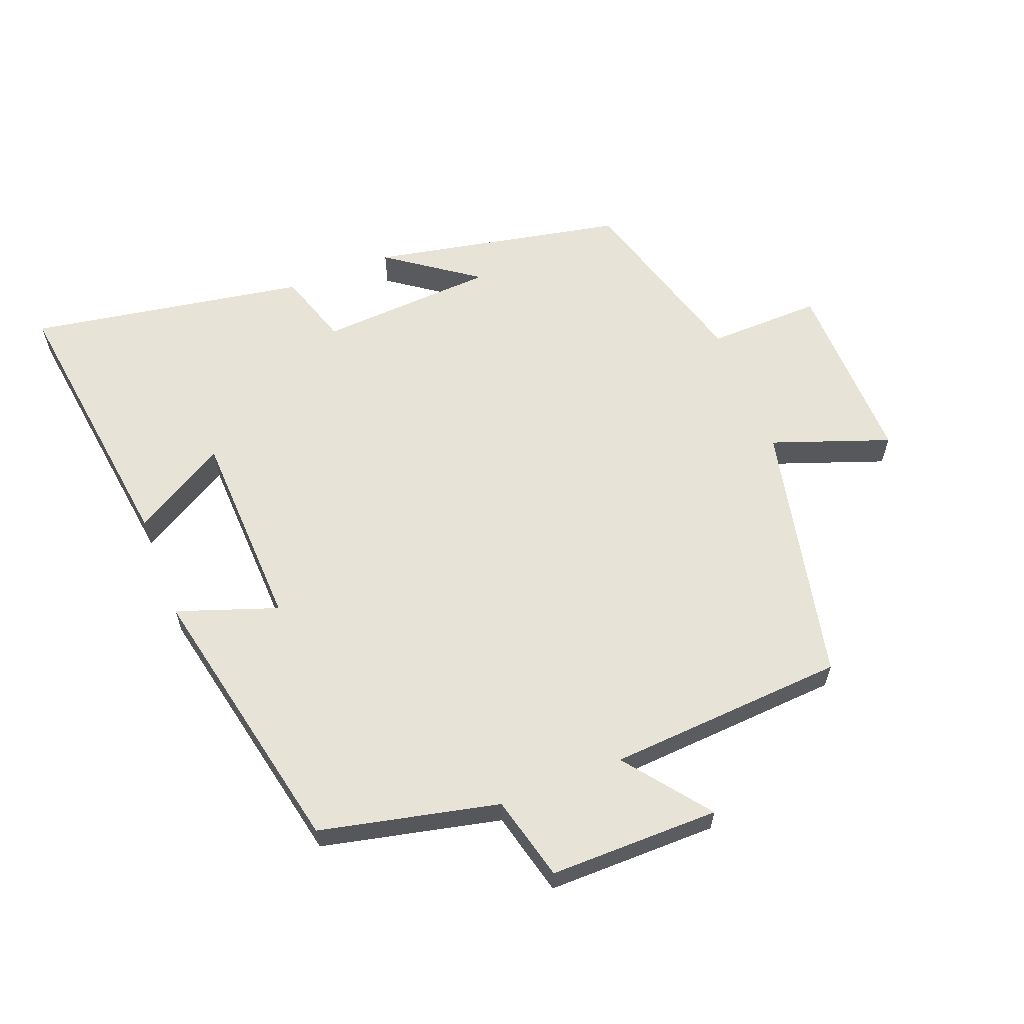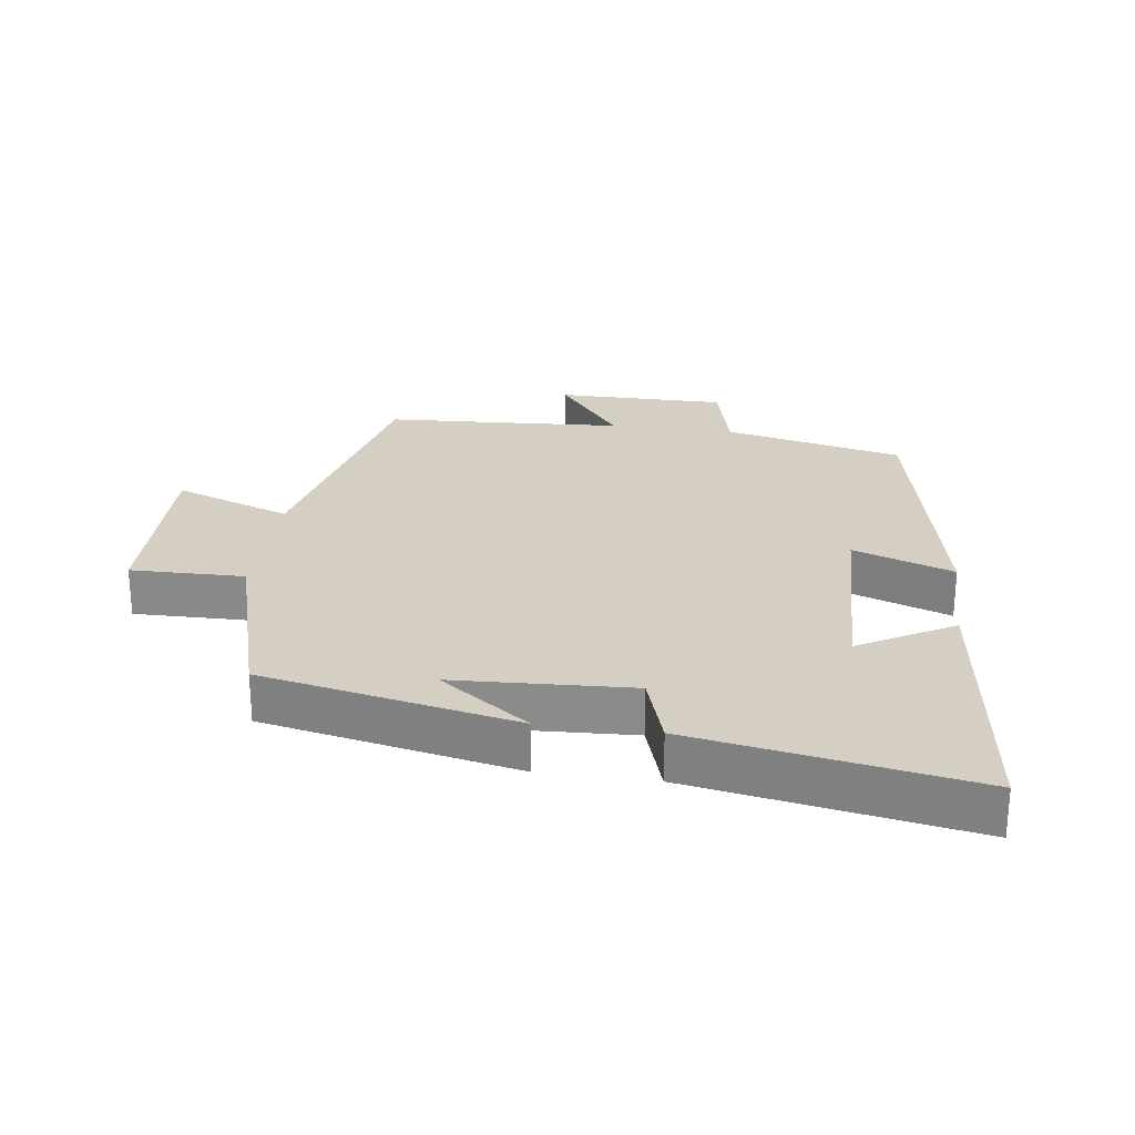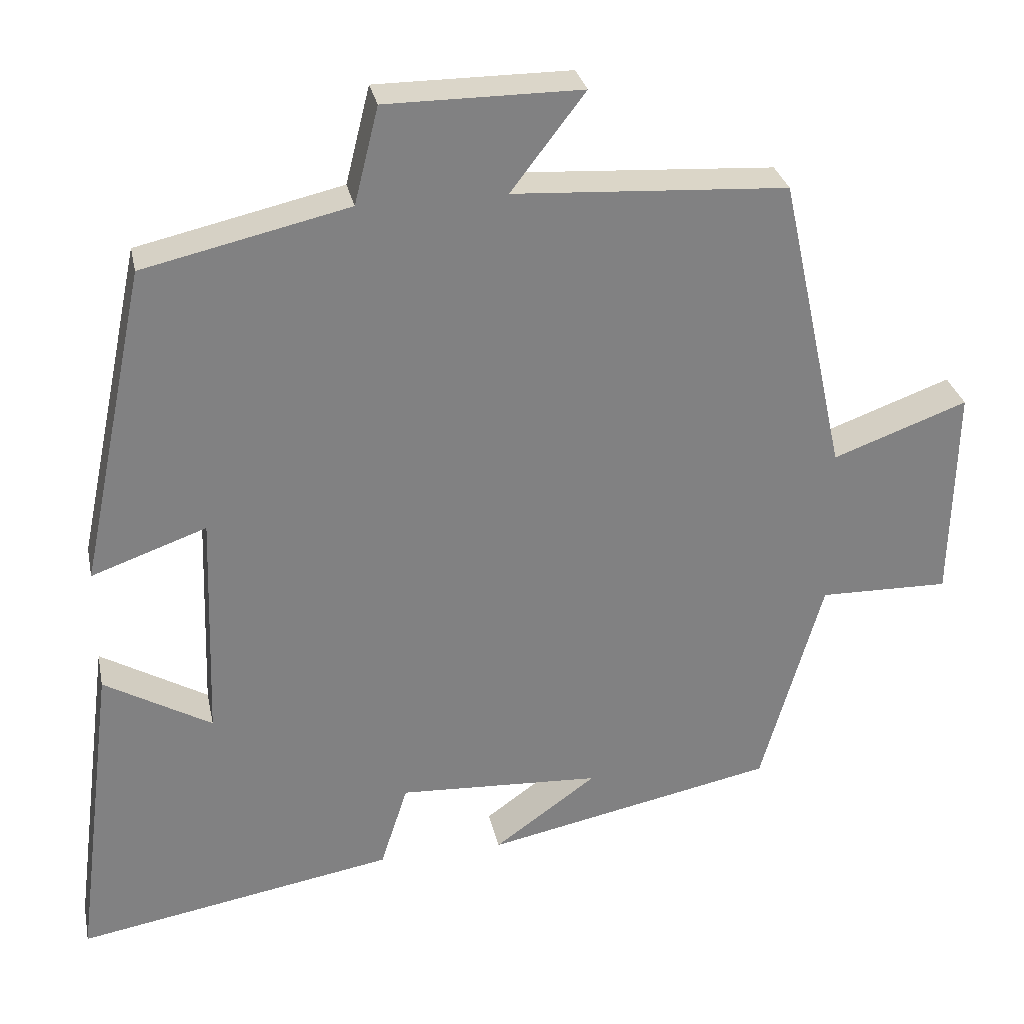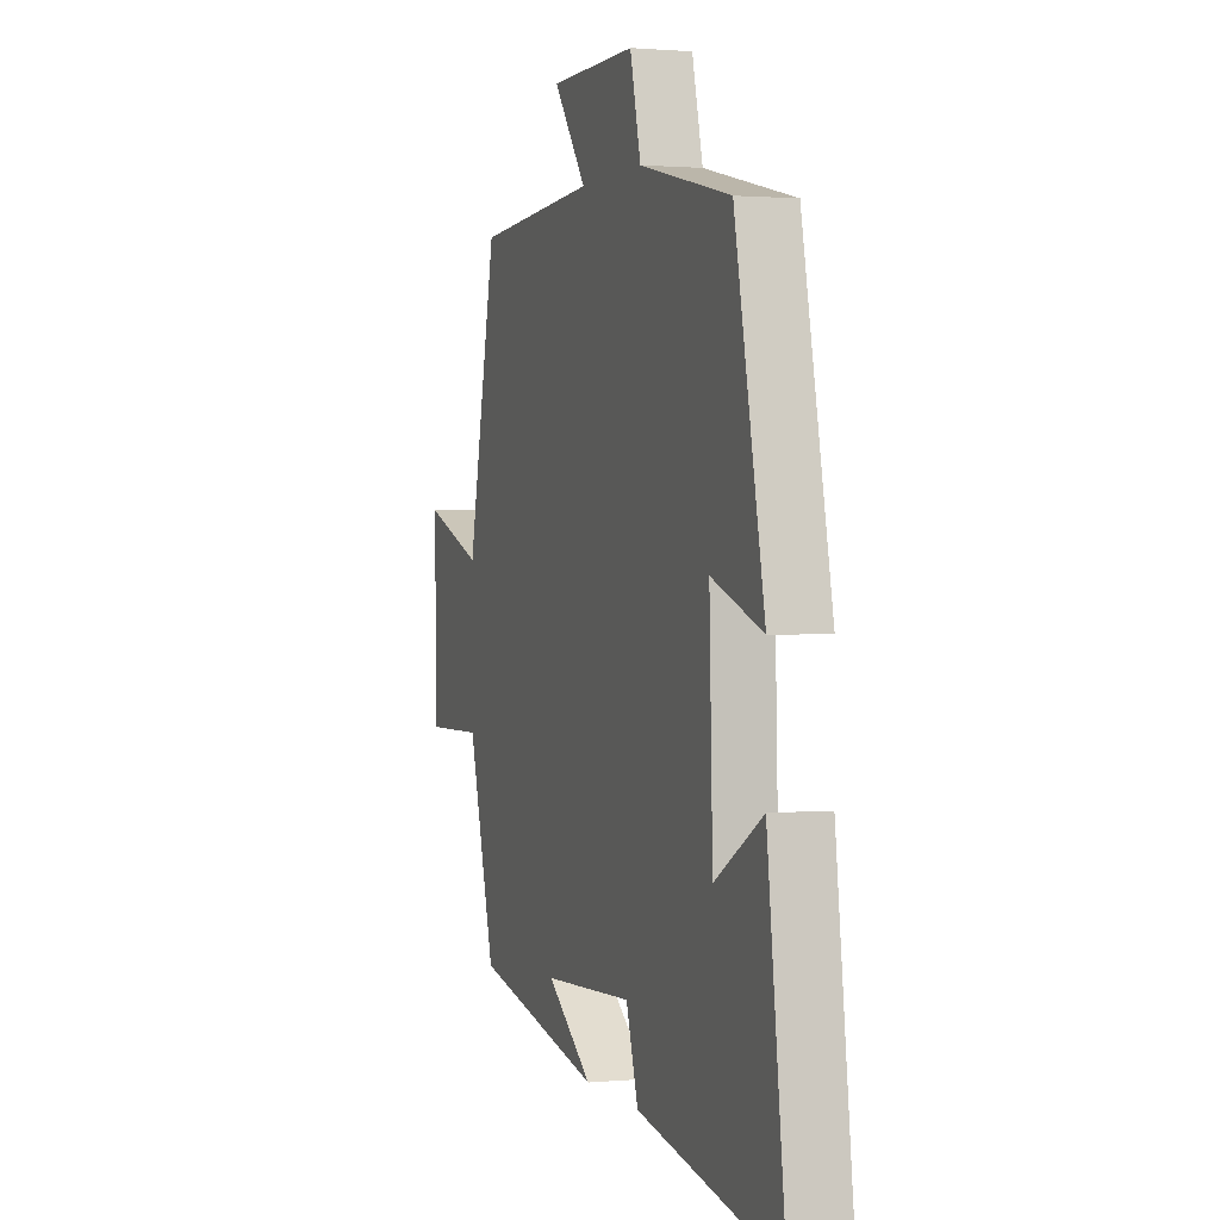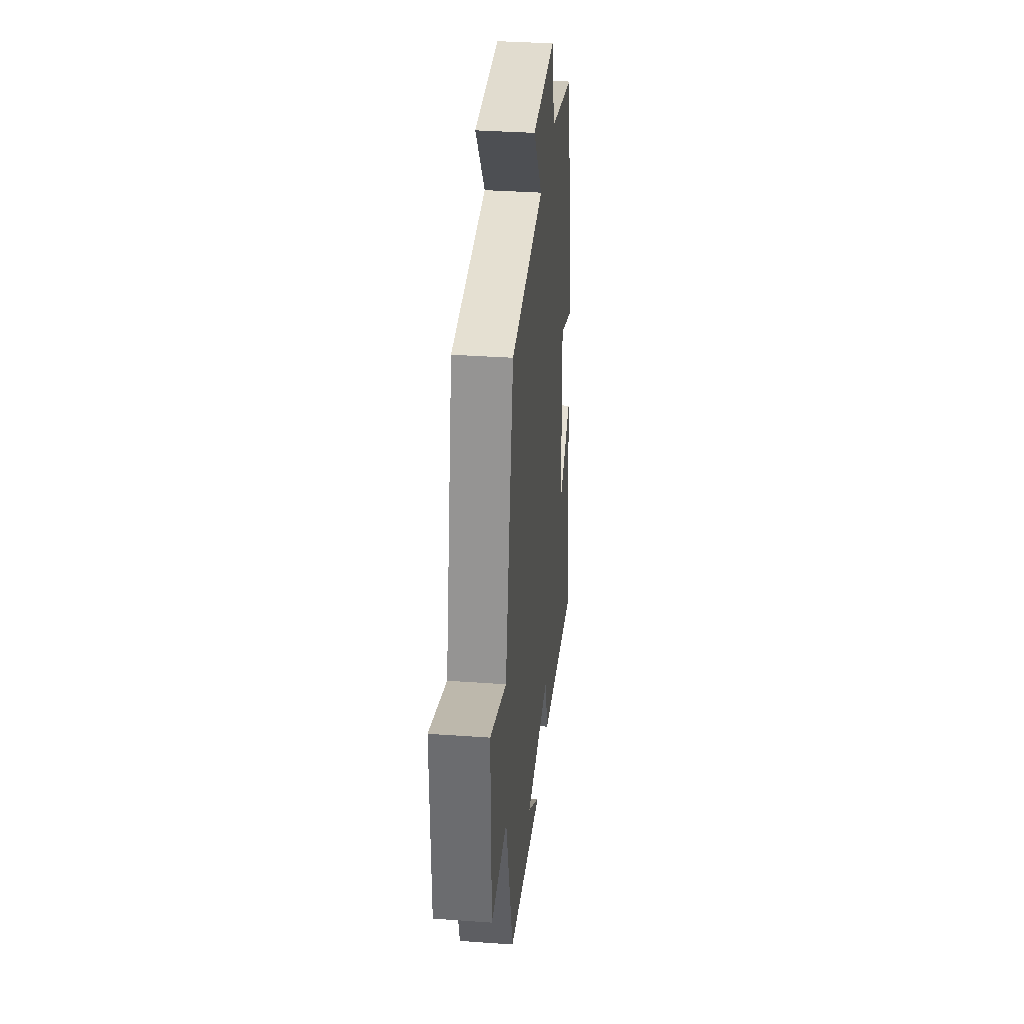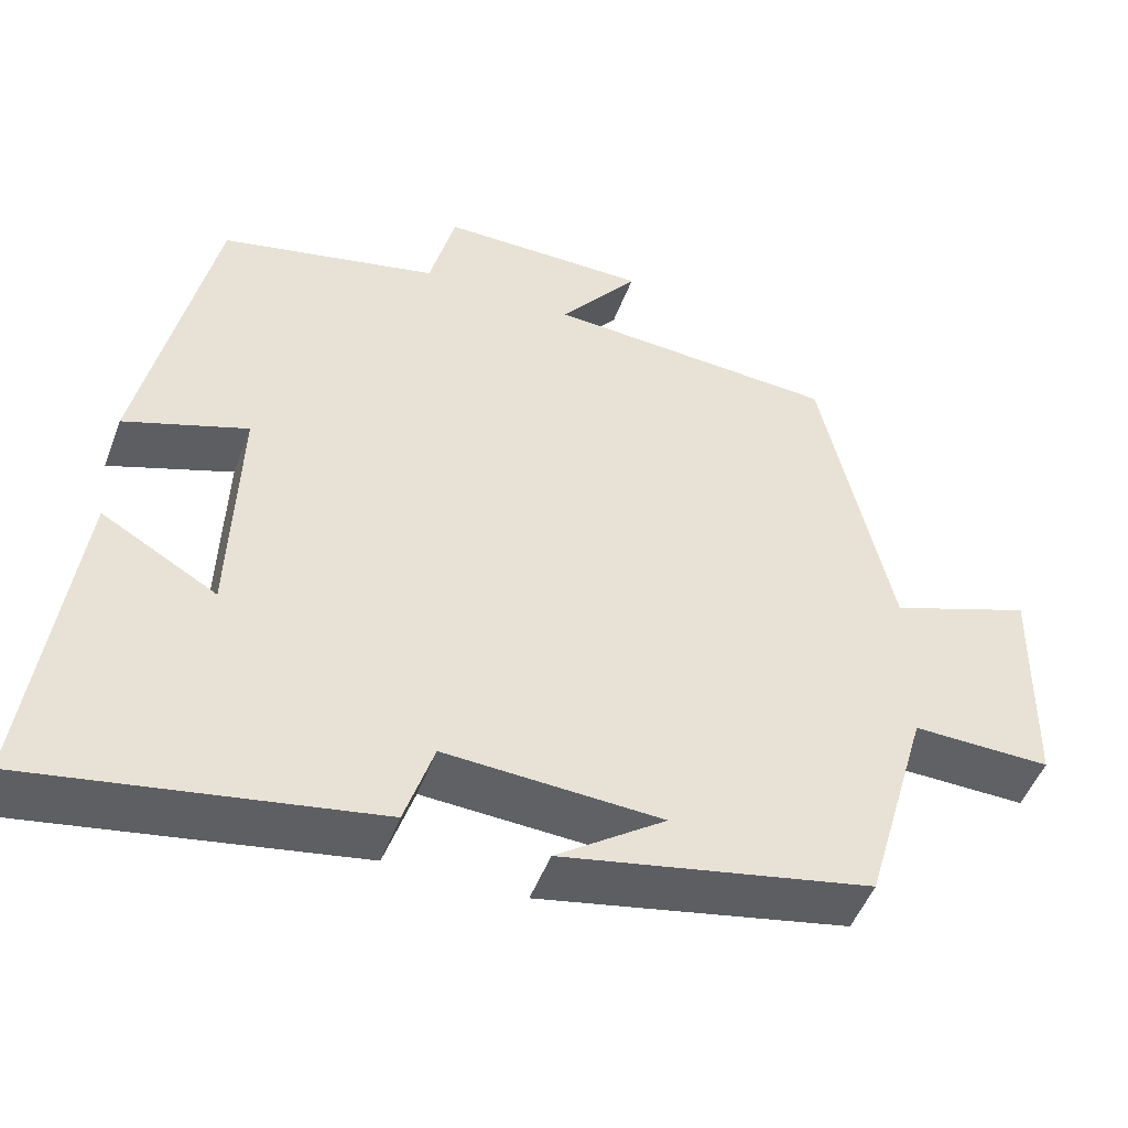
<metadata>
{"format":"obj","ext":"obj","renderer":"f3d","projection":"perspective","resolution":1024,"background":"white","views":[{"elev":61.5,"azim":-21.5,"up":"+Y"},{"elev":25.6,"azim":-172.1,"up":"+Y"},{"elev":29.8,"azim":-11.6,"up":"+Z"},{"elev":1.3,"azim":-108.7,"up":"+Z"},{"elev":34.4,"azim":95.5,"up":"+Z"},{"elev":-49.6,"azim":-20.2,"up":"+Z"}]}
</metadata>
<code>
v 0.419 0.07 -0.421
v 0.035 0.07 -0.5
v 0.171 0.07 -0.402
v -0.097 0.07 -0.388
v -0.133 0.07 -0.5
v -0.554 0.07 -0.574
v -0.5 0.07 -0.152
v -0.358 0.07 -0.234
v -0.348 0.07 0.07
v -0.5 0.07 0.016
v -0.412 0.07 0.438
v -0.141 0.07 0.5
v -0.109 0.07 0.628
v 0.149 0.07 0.628
v 0.051 0.07 0.5
v 0.413 0.07 0.478
v 0.5 0.07 0.081
v 0.678 0.07 0.146
v 0.672 0.07 -0.14
v 0.5 0.07 -0.137
v 0.419 0 -0.421
v 0.035 0 -0.5
v 0.171 0 -0.402
v -0.097 0 -0.388
v -0.133 0 -0.5
v -0.554 0 -0.574
v -0.5 0 -0.152
v -0.358 0 -0.234
v -0.348 0 0.07
v -0.5 0 0.016
v -0.412 0 0.438
v -0.141 0 0.5
v -0.109 0 0.628
v 0.149 0 0.628
v 0.051 0 0.5
v 0.413 0 0.478
v 0.5 0 0.081
v 0.678 0 0.146
v 0.672 0 -0.14
v 0.5 0 -0.137
f 17 18 19 20
f 17 20 1
f 16 17 1
f 15 16 1
f 12 13 14 15
f 11 12 15
f 10 11 15
f 9 10 15
f 8 9 15 1
f 6 7 8
f 5 6 8
f 4 5 8
f 3 4 8
f 3 8 1
f 1 2 3
f 40 39 38 37
f 21 40 37
f 21 37 36
f 21 36 35
f 35 34 33 32
f 35 32 31
f 35 31 30
f 35 30 29
f 21 35 29 28
f 28 27 26
f 28 26 25
f 28 25 24
f 28 24 23
f 21 28 23
f 23 22 21
f 1 21 22 2
f 2 22 23 3
f 3 23 24 4
f 4 24 25 5
f 5 25 26 6
f 6 26 27 7
f 7 27 28 8
f 8 28 29 9
f 9 29 30 10
f 10 30 31 11
f 11 31 32 12
f 12 32 33 13
f 13 33 34 14
f 14 34 35 15
f 15 35 36 16
f 16 36 37 17
f 17 37 38 18
f 18 38 39 19
f 19 39 40 20
f 20 40 21 1

</code>
